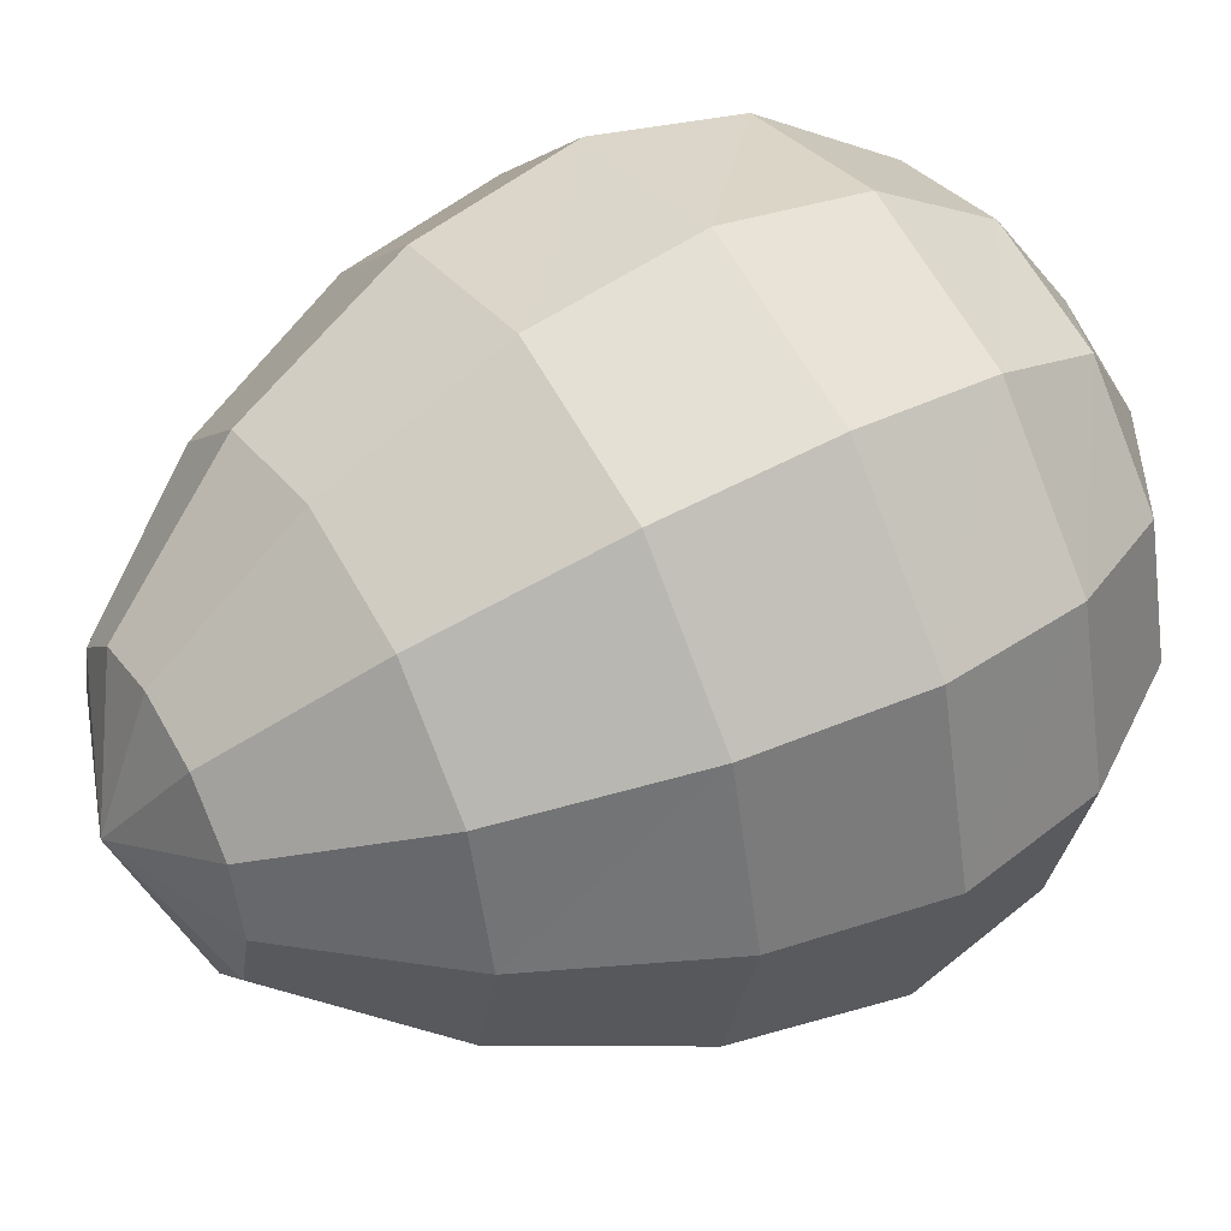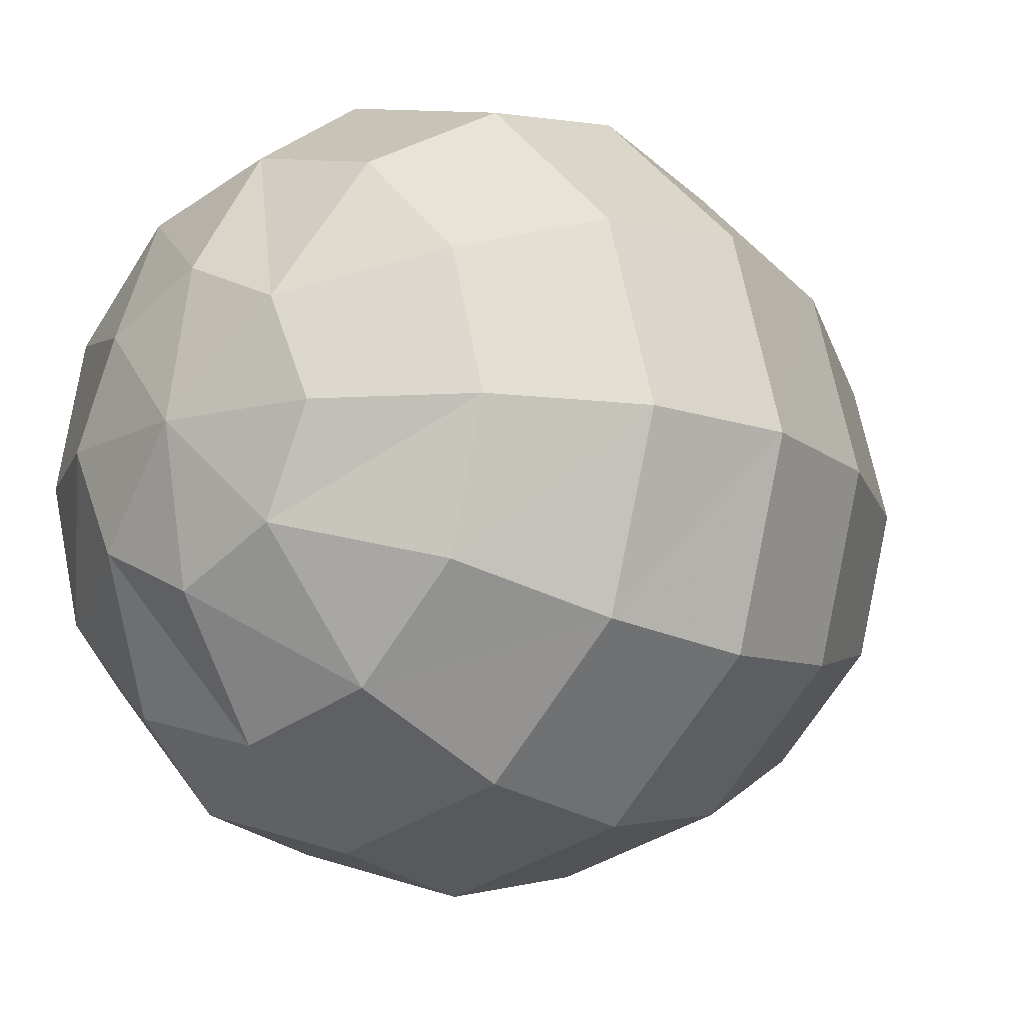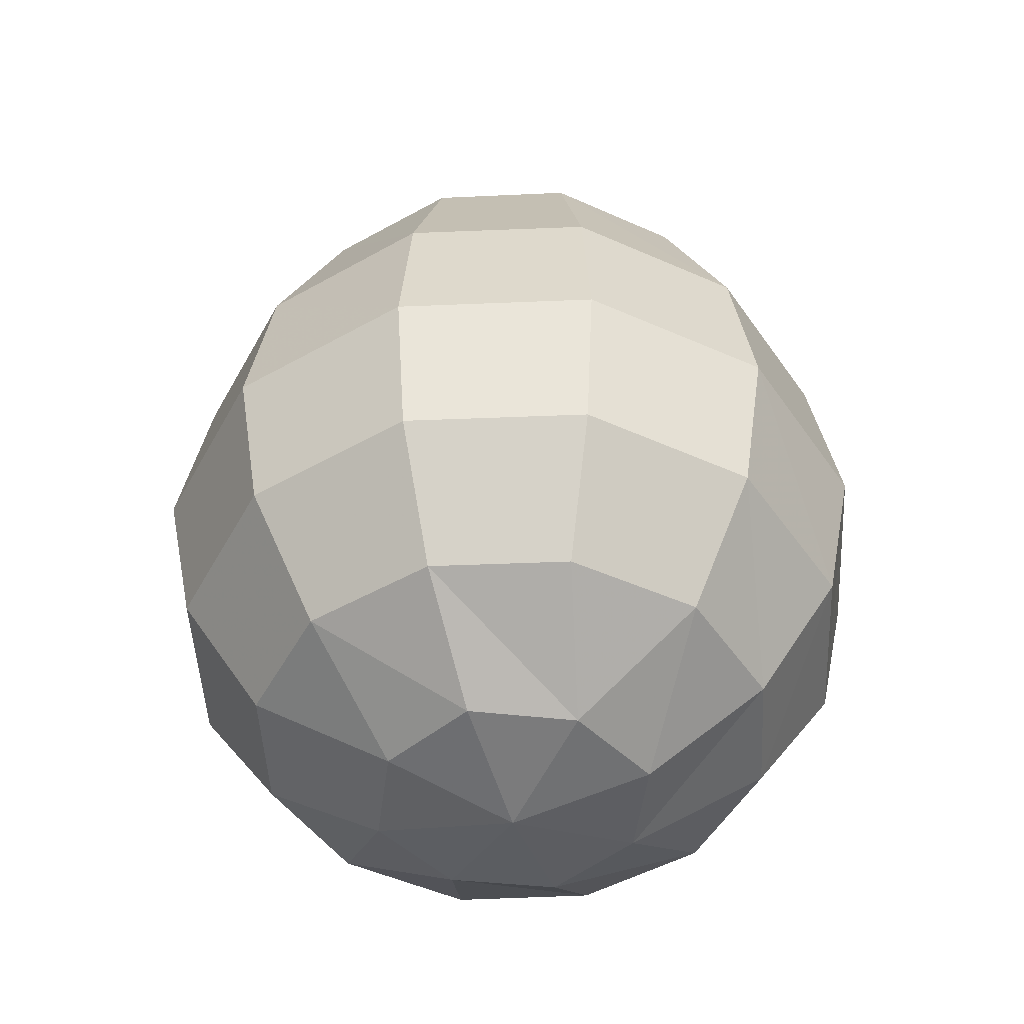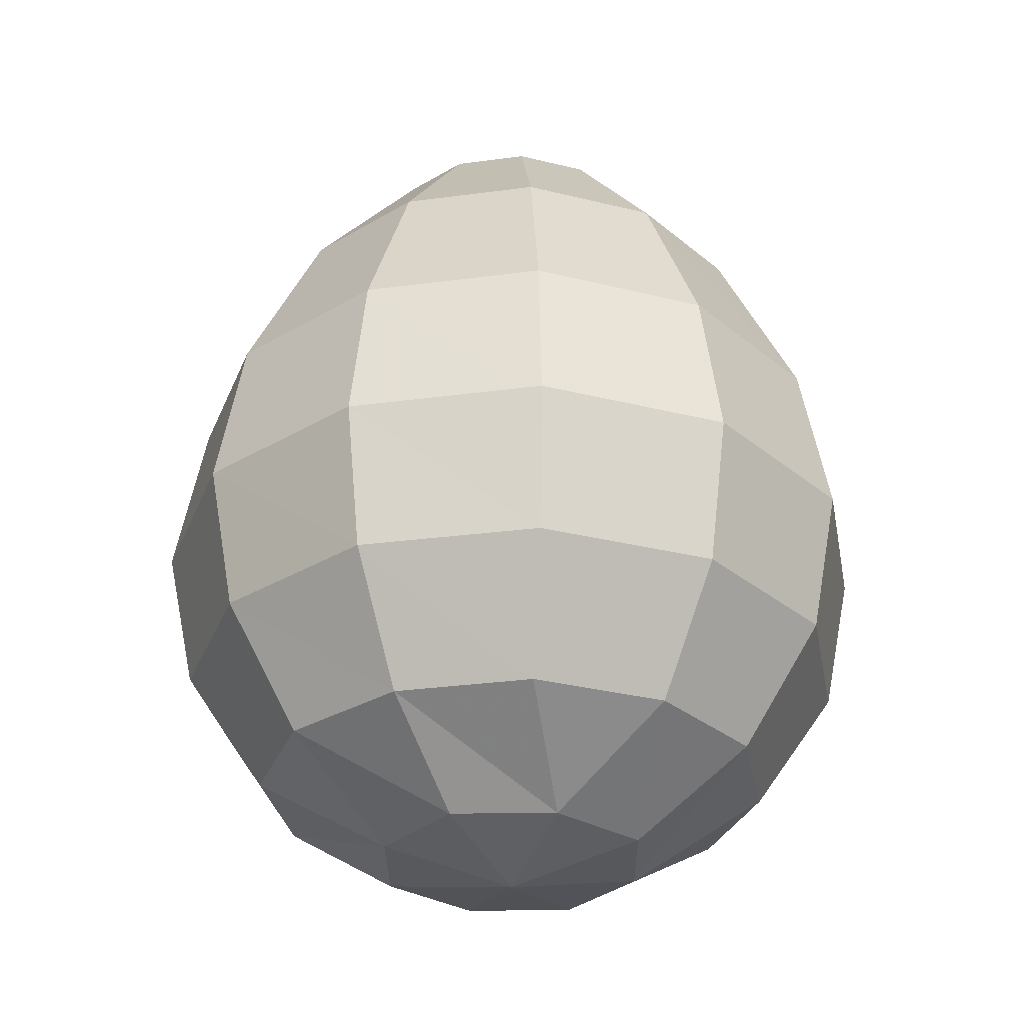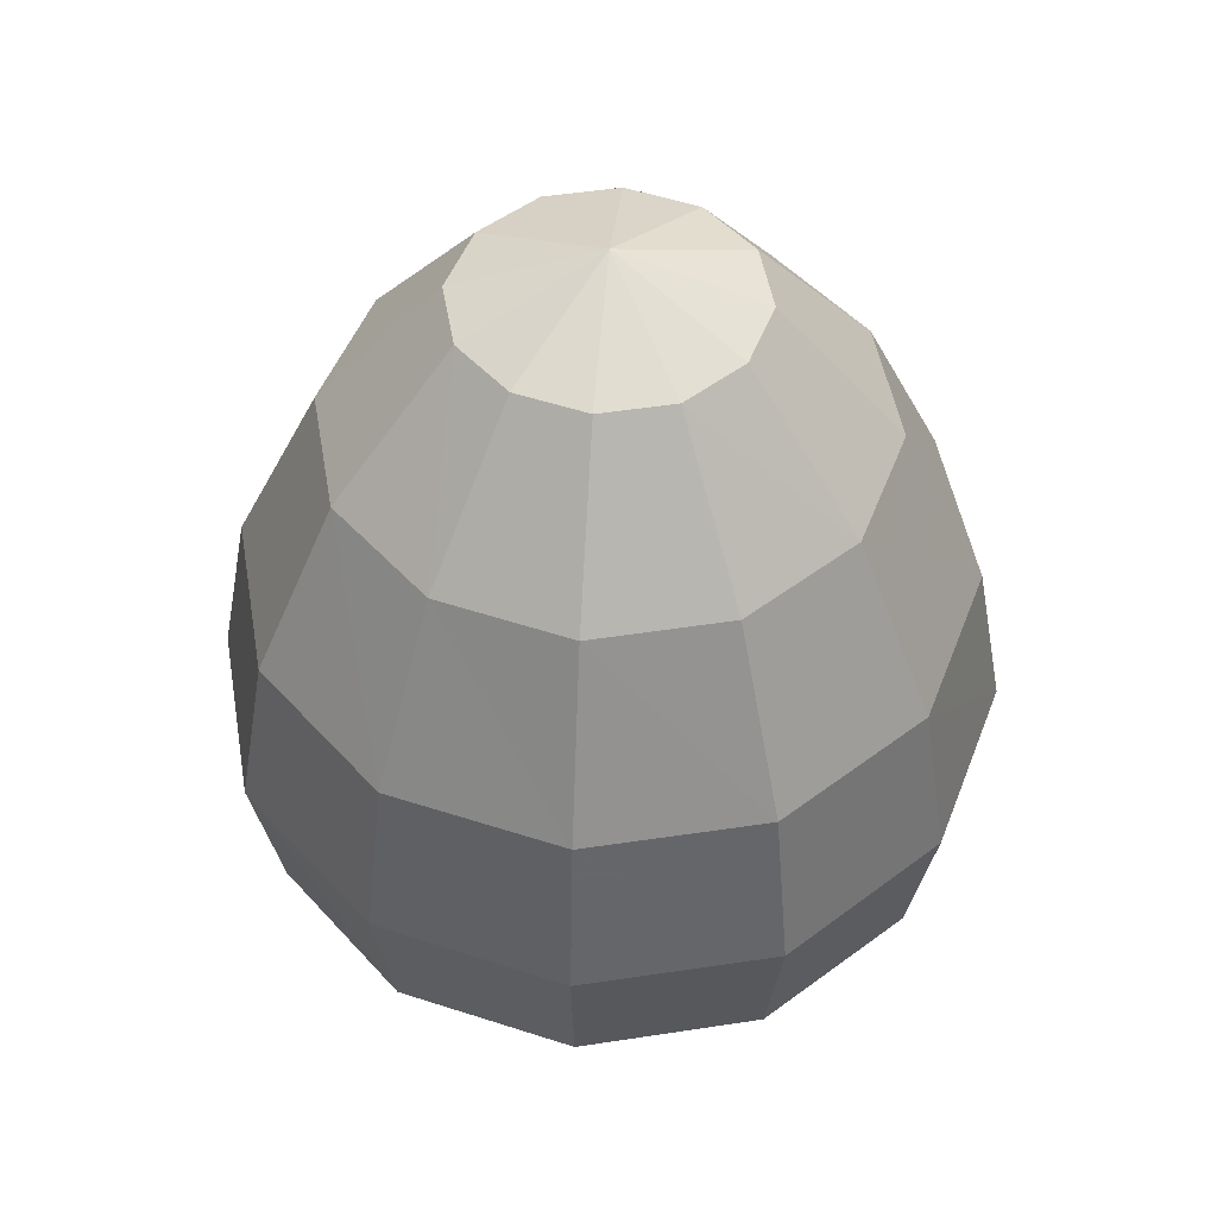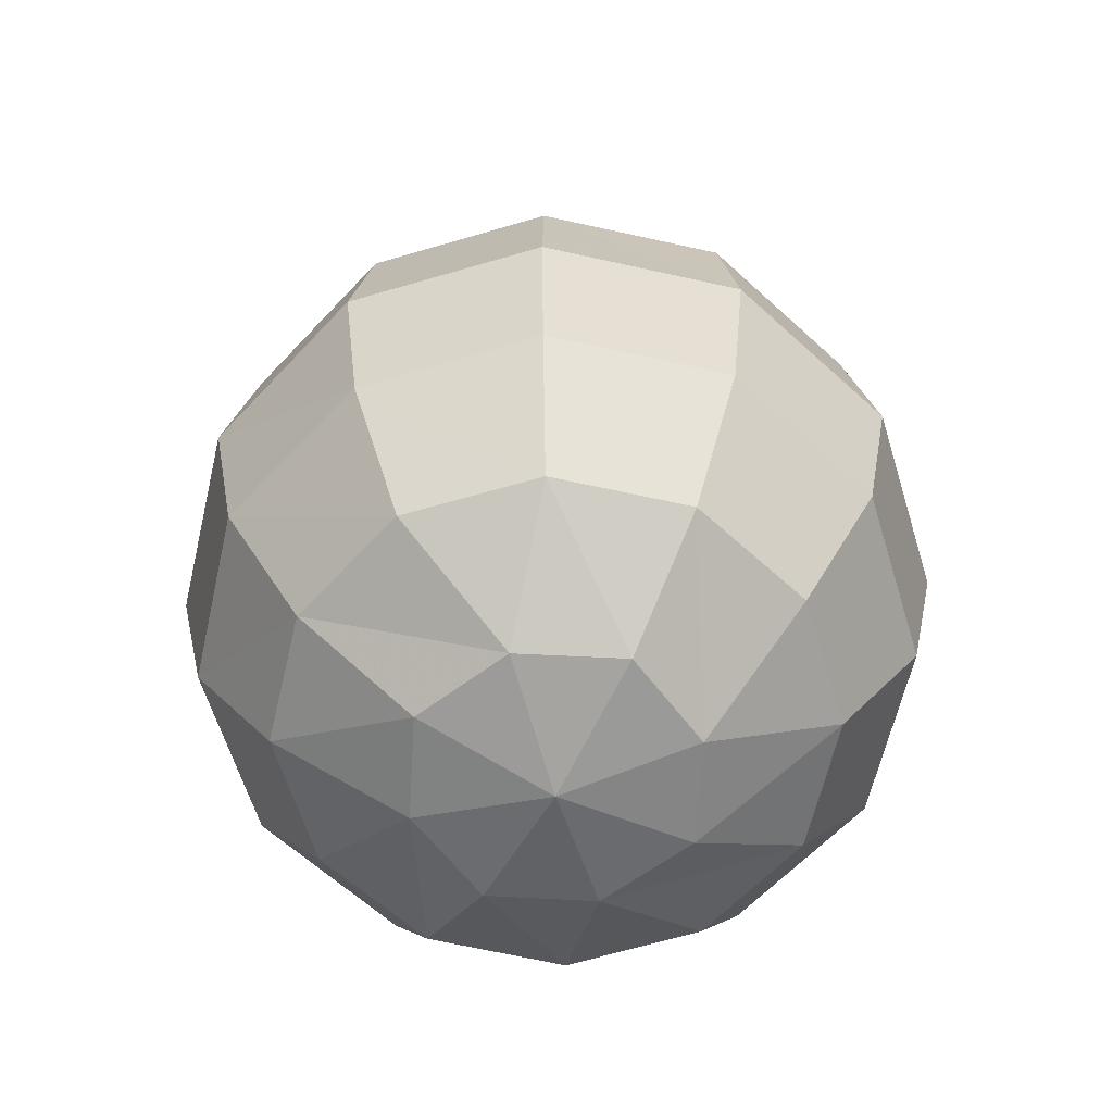
<metadata>
{"format":"obj","ext":"obj","renderer":"f3d","projection":"perspective","resolution":1024,"background":"white","views":[{"elev":47.7,"azim":59.4,"up":"+Y"},{"elev":-12.8,"azim":-139.6,"up":"+Y"},{"elev":-47.1,"azim":107.8,"up":"+Z"},{"elev":-31.1,"azim":-64.5,"up":"+Z"},{"elev":48.7,"azim":125.2,"up":"+Z"},{"elev":-62.0,"azim":-28.0,"up":"+Z"}]}
</metadata>
<code>
g nest_egg
v -0.001115 0.4057 2.397
v 0.2047 0.3525 2.397
v -0.001115 0.001115 2.549
v -0.001115 0.7535 1.985
v 0.3786 0.6542 1.985
v -0.001115 0.9949 1.478
v 0.4993 0.8636 1.478
v -0.001115 1.08 1.009
v 0.5419 0.9381 1.009
v -0.001115 0.9984 0.5938
v 0.4993 0.8636 0.5938
v -0.001115 0.7606 0.246
v 0.3822 0.6613 0.246
v -0.001115 0.4093 0.01531
v 0.2793 0.2815 0.01531
v -0.001115 0.001115 -0.05922
v 0.8613 0.498 1.478
v 0.9359 0.5406 1.009
v 0.659 0.3809 0.246
v 0.8649 0.498 0.5938
v 0.6555 0.3773 1.985
v 0.3538 0.2034 2.397
v 0.762 0.001115 0.246
v 0.4106 0.001115 0.01531
v 1.081 0.001115 1.009
v 0.9998 0.001115 0.5938
v 0.7549 0.001115 1.985
v 0.9962 0.001115 1.478
v 0.407 0.001115 2.397
v -0.3525 -0.2047 2.397
v -0.4057 0.001115 2.397
v -0.3525 0.2034 2.397
v -0.7535 0.001115 1.985
v -0.6542 0.3773 1.985
v -0.9949 0.001115 1.478
v -0.8636 0.498 1.478
v -1.08 0.001115 1.009
v -0.9381 0.5406 1.009
v -0.9984 0.001115 0.5938
v -0.8636 0.498 0.5938
v -0.7606 0.001115 0.246
v -0.6613 0.3809 0.246
v -0.4093 0.001115 0.01531
v -0.2815 0.2815 0.01531
v -0.5406 0.9381 1.009
v -0.498 0.8636 0.5938
v -0.3773 0.6542 1.985
v -0.498 0.8636 1.478
v -0.3809 0.6613 0.246
v -0.2034 0.3525 2.397
v 0.9962 0.001115 1.478
v 0.8613 -0.4993 1.478
v 0.6555 -0.3786 1.985
v 0.7549 0.001115 1.985
v 1.081 0.001115 1.009
v 0.9359 -0.5419 1.009
v 0.3538 -0.2047 2.397
v 0.407 0.001115 2.397
v -0.001115 0.001115 2.549
v 0.9998 0.001115 0.5938
v 0.8649 -0.4993 0.5938
v 0.762 0.001115 0.246
v 0.659 -0.3822 0.246
v 0.4106 0.001115 0.01531
v 0.2793 -0.2793 0.01531
v -0.001115 0.001115 -0.05922
v 0.4993 -0.8649 0.5938
v 0.3822 -0.659 0.246
v 0.2047 -0.3538 2.397
v 0.5419 -0.9359 1.009
v 0.4993 -0.8613 1.478
v 0.3786 -0.6555 1.985
v -0.001115 -0.407 2.397
v -0.001115 -0.7549 1.985
v -0.001115 -0.762 0.246
v -0.001115 -0.4106 0.01531
v -0.001115 -1.081 1.009
v -0.001115 -0.9998 0.5938
v -0.001115 -0.9962 1.478
v -0.5406 -0.9359 1.009
v -0.498 -0.8649 0.5938
v -0.3773 -0.6555 1.985
v -0.498 -0.8613 1.478
v -0.2034 -0.3538 2.397
v -0.3809 -0.659 0.246
v -0.3525 -0.2047 2.397
v -0.8636 -0.4993 0.5938
v -0.6613 -0.3822 0.246
v -0.8636 -0.4993 1.478
v -0.9381 -0.5419 1.009
v -0.6542 -0.3786 1.985
v -0.2815 -0.2793 0.01531
v -0.9984 0.001115 0.5938
v -0.7606 0.001115 0.246
v -0.9949 0.001115 1.478
v -1.08 0.001115 1.009
v -0.4057 0.001115 2.397
v -0.7535 0.001115 1.985
v -0.4093 0.001115 0.01531
v -0.001115 0.001115 -0.05922
v -0.001115 -0.4106 0.01531
v -0.2815 -0.2793 0.01531
v -0.3809 -0.659 0.246
v -0.001115 -0.762 0.246
v -0.001115 0.001115 -0.05922
g nest_egg_0
f 3 2 1
f 1 2 4
f 2 5 4
f 4 5 6
f 5 7 6
f 6 7 8
f 7 9 8
f 8 9 10
f 9 11 10
f 10 11 12
f 11 13 12
f 12 13 14
f 13 15 14
f 14 15 16
f 7 17 9
f 17 18 9
f 9 18 11
f 19 15 13
f 18 20 11
f 20 19 13
f 11 20 13
f 21 17 7
f 5 21 7
f 22 21 5
f 2 22 5
f 3 22 2
f 19 23 15
f 23 24 15
f 15 24 16
f 18 25 20
f 25 26 20
f 26 23 19
f 20 26 19
f 21 27 17
f 27 28 17
f 28 25 18
f 17 28 18
f 3 29 22
f 29 27 21
f 22 29 21
f 3 31 30
f 3 32 31
f 31 32 33
f 32 34 33
f 33 34 35
f 34 36 35
f 35 36 37
f 36 38 37
f 37 38 39
f 38 40 39
f 39 40 41
f 40 42 41
f 41 42 43
f 42 44 43
f 43 44 16
f 38 45 40
f 45 46 40
f 40 46 42
f 34 47 36
f 47 48 36
f 48 45 38
f 36 48 38
f 46 49 42
f 42 49 44
f 44 14 16
f 46 10 49
f 10 12 49
f 12 14 44
f 49 12 44
f 48 6 45
f 6 8 45
f 8 10 46
f 45 8 46
f 4 6 48
f 47 4 48
f 1 4 47
f 50 1 47
f 50 47 34
f 32 50 34
f 3 50 32
f 3 1 50
f 53 52 51
f 54 53 51
f 51 52 55
f 52 56 55
f 57 53 54
f 58 57 54
f 59 57 58
f 55 56 60
f 56 61 60
f 60 61 62
f 61 63 62
f 62 63 64
f 63 65 64
f 64 65 66
f 61 67 63
f 67 68 63
f 63 68 65
f 57 69 53
f 59 69 57
f 70 67 61
f 56 70 61
f 71 70 56
f 52 71 56
f 72 71 52
f 69 72 53
f 53 72 52
f 69 73 72
f 73 74 72
f 72 74 71
f 68 75 65
f 75 76 65
f 65 76 66
f 70 77 67
f 77 78 67
f 78 75 68
f 67 78 68
f 74 79 71
f 79 77 70
f 71 79 70
f 59 73 69
f 77 80 78
f 80 81 78
f 78 81 75
f 74 82 79
f 82 83 79
f 83 80 77
f 79 83 77
f 59 84 73
f 84 82 74
f 73 84 74
f 81 85 75
f 59 86 84
f 84 86 82
f 81 87 85
f 87 88 85
f 83 89 80
f 89 90 80
f 90 87 81
f 80 90 81
f 86 91 82
f 91 89 83
f 82 91 83
f 85 88 92
f 87 93 88
f 93 94 88
f 88 94 92
f 89 95 90
f 95 96 90
f 96 93 87
f 90 96 87
f 86 97 91
f 97 98 91
f 98 95 89
f 91 98 89
f 94 99 92
f 92 99 100
f 103 102 101
f 104 103 101
f 101 102 105

</code>
